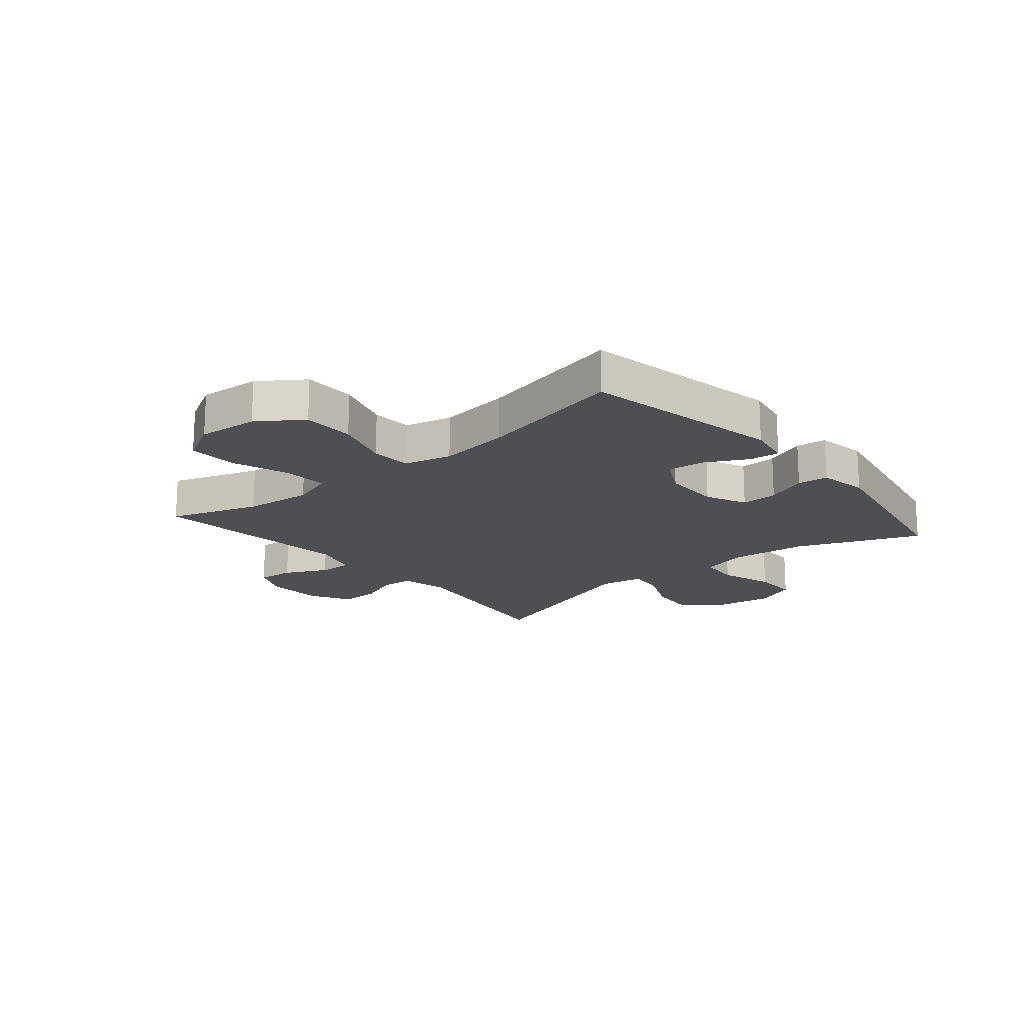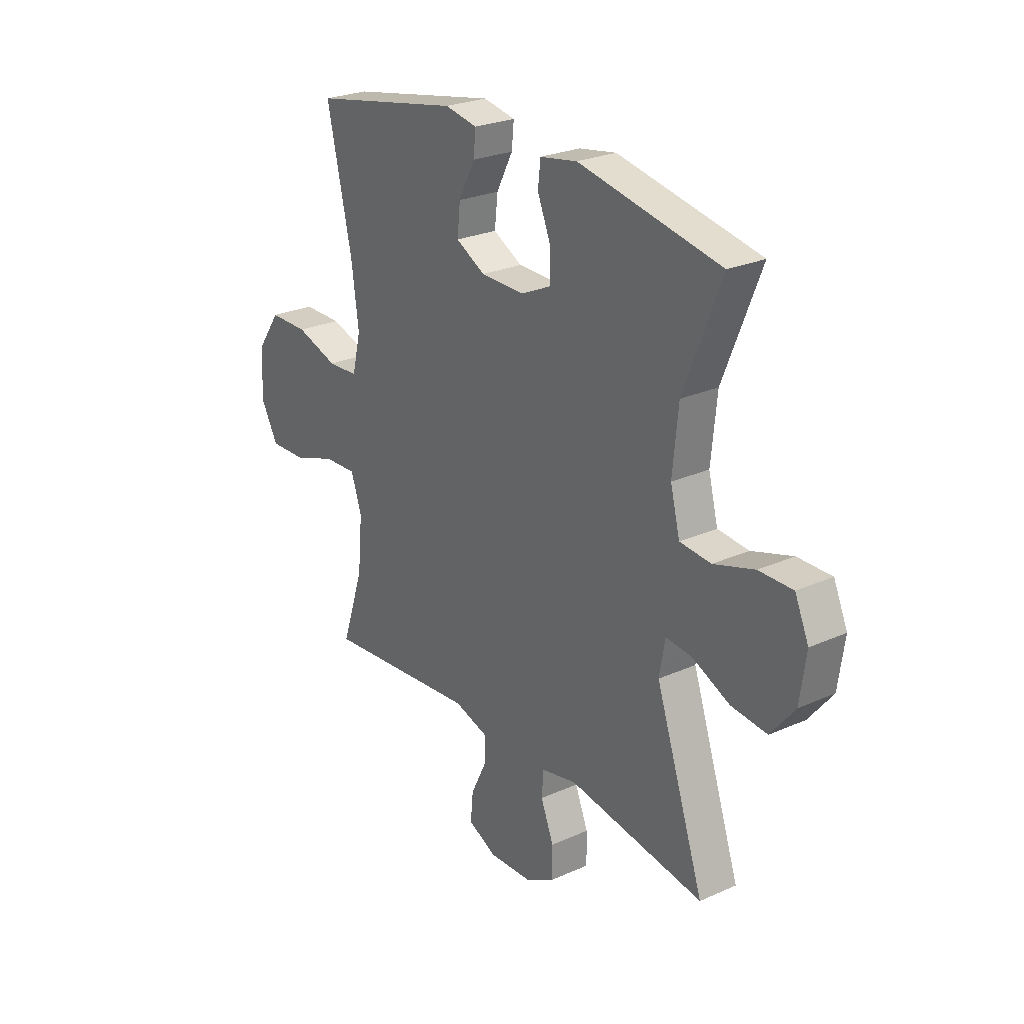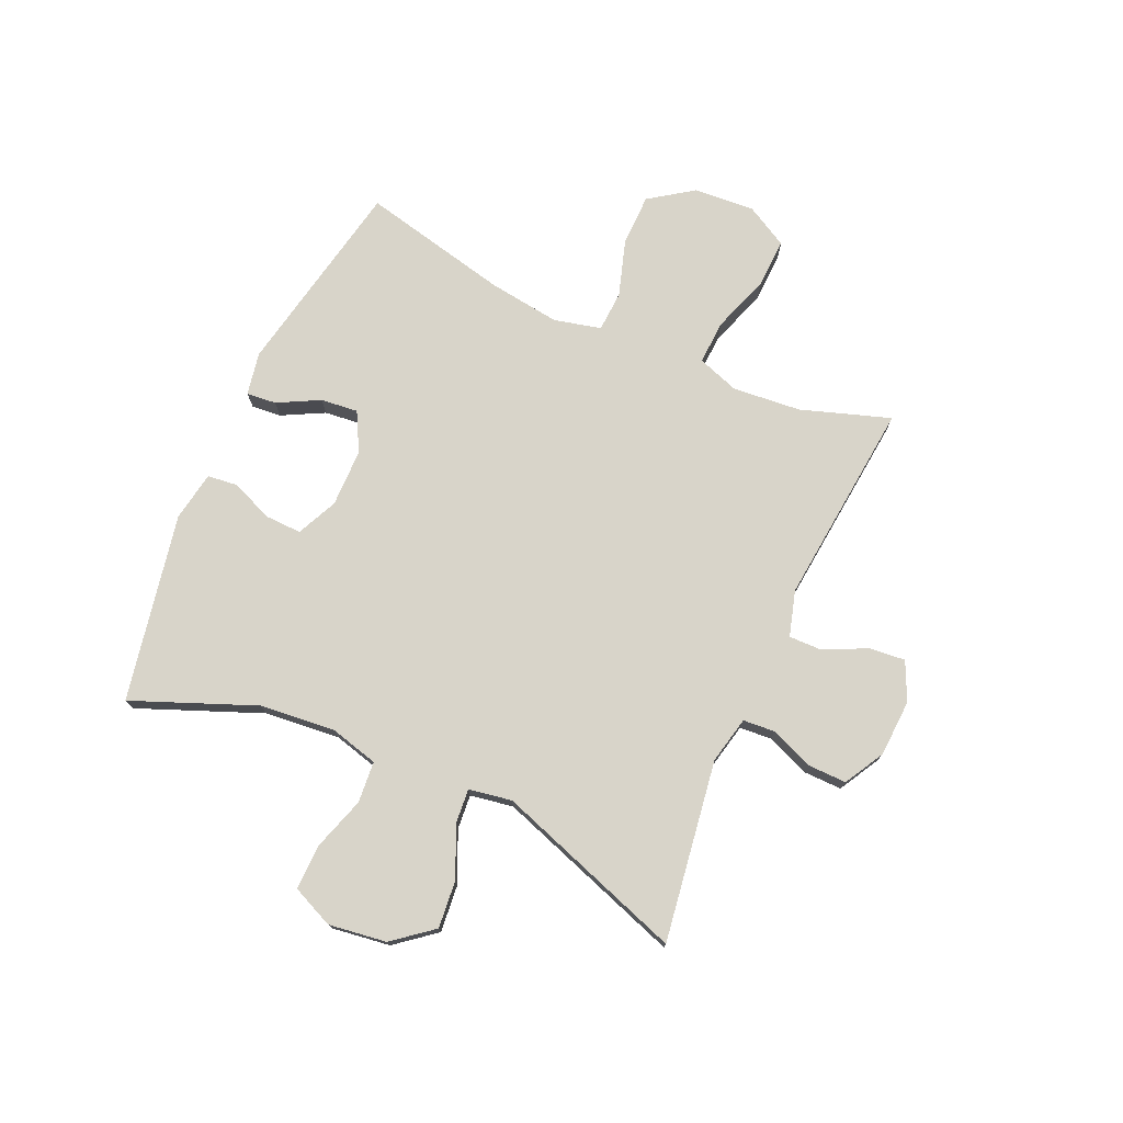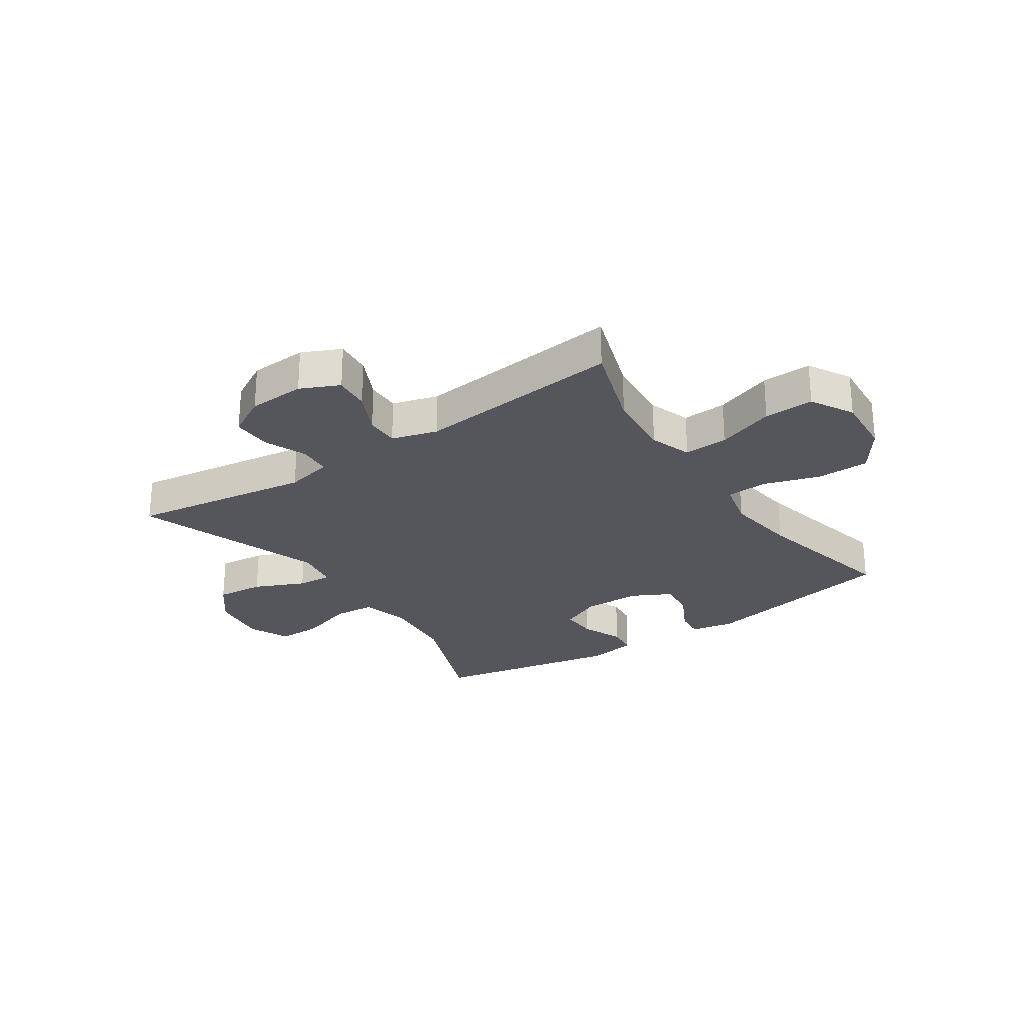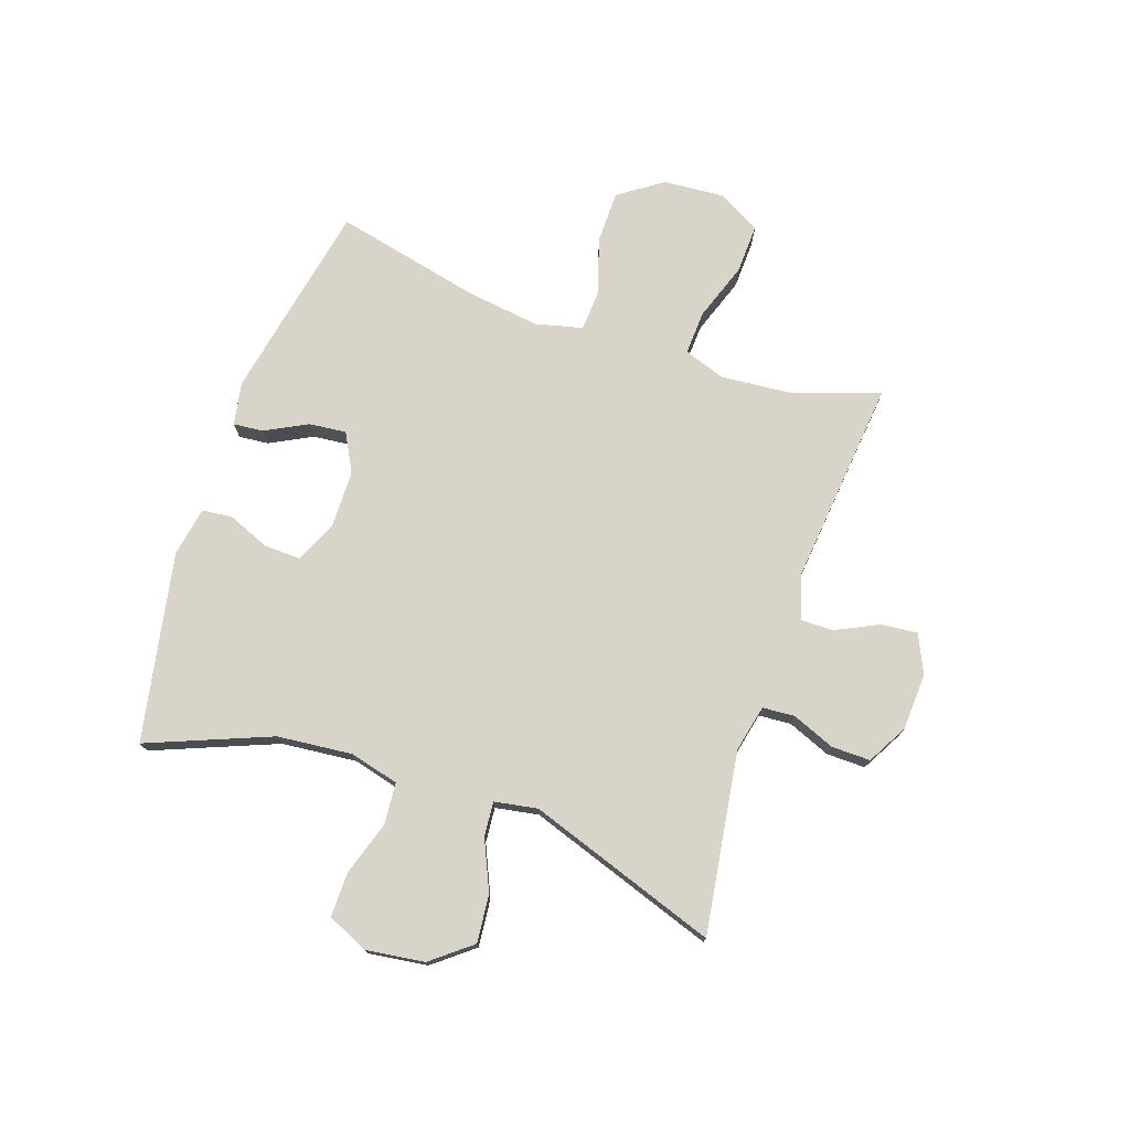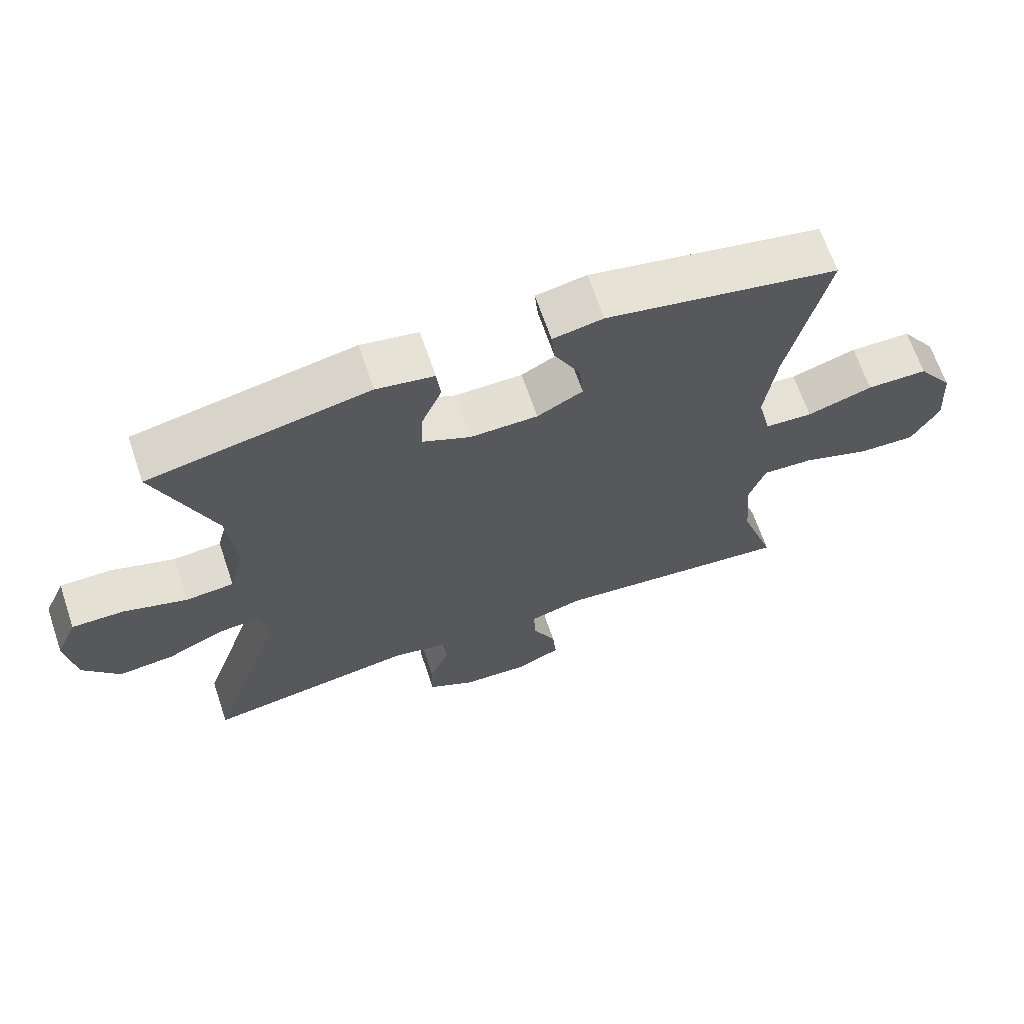
<metadata>
{"format":"obj","ext":"obj","renderer":"f3d","projection":"perspective","resolution":1024,"background":"white","views":[{"elev":-17.7,"azim":-50.0,"up":"+Y"},{"elev":25.7,"azim":54.5,"up":"+Z"},{"elev":75.3,"azim":114.1,"up":"+Y"},{"elev":-26.3,"azim":-145.8,"up":"+Y"},{"elev":75.1,"azim":108.9,"up":"+Y"},{"elev":66.5,"azim":161.2,"up":"+Z"}]}
</metadata>
<code>
v 0.5 0.07 -0.5
v 0.185 0.07 -0.453
v 0.103 0.07 -0.471
v 0.099 0.07 -0.527
v 0.129 0.07 -0.601
v 0.13 0.07 -0.669
v 0.06 0.07 -0.708
v -0.039 0.07 -0.713
v -0.106 0.07 -0.682
v -0.1 0.07 -0.619
v -0.064 0.07 -0.545
v -0.063 0.07 -0.487
v -0.142 0.07 -0.464
v -0.5 0.07 -0.5
v -0.448 0.07 -0.345
v -0.437 0.07 -0.226
v -0.462 0.07 -0.153
v -0.539 0.07 -0.157
v -0.639 0.07 -0.192
v -0.725 0.07 -0.195
v -0.766 0.07 -0.121
v -0.758 0.07 -0.015
v -0.705 0.07 0.061
v -0.614 0.07 0.062
v -0.516 0.07 0.031
v -0.445 0.07 0.035
v -0.425 0.07 0.117
v -0.442 0.07 0.243
v -0.5 0.07 0.5
v -0.153 0.07 0.568
v -0.078 0.07 0.554
v -0.083 0.07 0.502
v -0.121 0.07 0.429
v -0.128 0.07 0.364
v -0.06 0.07 0.328
v 0.041 0.07 0.327
v 0.112 0.07 0.36
v 0.11 0.07 0.424
v 0.08 0.07 0.496
v 0.086 0.07 0.549
v 0.172 0.07 0.564
v 0.5 0.07 0.5
v 0.414 0.07 0.286
v 0.401 0.07 0.155
v 0.423 0.07 0.07
v 0.495 0.07 0.064
v 0.589 0.07 0.094
v 0.667 0.07 0.095
v 0.699 0.07 0.023
v 0.685 0.07 -0.078
v 0.63 0.07 -0.147
v 0.547 0.07 -0.139
v 0.46 0.07 -0.1
v 0.4 0.07 -0.095
v 0.387 0.07 -0.17
v 0.5 0 -0.5
v 0.185 0 -0.453
v 0.103 0 -0.471
v 0.099 0 -0.527
v 0.129 0 -0.601
v 0.13 0 -0.669
v 0.06 0 -0.708
v -0.039 0 -0.713
v -0.106 0 -0.682
v -0.1 0 -0.619
v -0.064 0 -0.545
v -0.063 0 -0.487
v -0.142 0 -0.464
v -0.5 0 -0.5
v -0.448 0 -0.345
v -0.437 0 -0.226
v -0.462 0 -0.153
v -0.539 0 -0.157
v -0.639 0 -0.192
v -0.725 0 -0.195
v -0.766 0 -0.121
v -0.758 0 -0.015
v -0.705 0 0.061
v -0.614 0 0.062
v -0.516 0 0.031
v -0.445 0 0.035
v -0.425 0 0.117
v -0.442 0 0.243
v -0.5 0 0.5
v -0.153 0 0.568
v -0.078 0 0.554
v -0.083 0 0.502
v -0.121 0 0.429
v -0.128 0 0.364
v -0.06 0 0.328
v 0.041 0 0.327
v 0.112 0 0.36
v 0.11 0 0.424
v 0.08 0 0.496
v 0.086 0 0.549
v 0.172 0 0.564
v 0.5 0 0.5
v 0.414 0 0.286
v 0.401 0 0.155
v 0.423 0 0.07
v 0.495 0 0.064
v 0.589 0 0.094
v 0.667 0 0.095
v 0.699 0 0.023
v 0.685 0 -0.078
v 0.63 0 -0.147
v 0.547 0 -0.139
v 0.46 0 -0.1
v 0.4 0 -0.095
v 0.387 0 -0.17
f 51 52 53
f 50 51 53
f 49 50 53
f 48 49 53
f 47 48 53
f 46 47 53
f 45 46 53 54
f 44 45 54 55
f 41 42 43
f 40 41 43
f 39 40 43
f 38 39 43
f 37 38 43 44
f 36 37 44 55
f 31 32 33
f 30 31 33
f 29 30 33
f 28 29 33
f 27 28 33 34
f 26 27 34 35
f 23 24 25
f 22 23 25
f 21 22 25
f 20 21 25
f 19 20 25
f 18 19 25
f 17 18 25 26
f 55 1 2
f 36 55 2
f 35 36 2
f 26 35 2
f 17 26 2
f 16 17 2
f 9 10 11
f 8 9 11
f 7 8 11
f 6 7 11
f 5 6 11
f 4 5 11
f 3 4 11 12
f 3 12 13
f 2 3 13
f 16 2 13
f 15 16 13
f 13 14 15
f 108 107 106
f 108 106 105
f 108 105 104
f 108 104 103
f 108 103 102
f 108 102 101
f 109 108 101 100
f 110 109 100 99
f 98 97 96
f 98 96 95
f 98 95 94
f 98 94 93
f 99 98 93 92
f 110 99 92 91
f 88 87 86
f 88 86 85
f 88 85 84
f 88 84 83
f 89 88 83 82
f 90 89 82 81
f 80 79 78
f 80 78 77
f 80 77 76
f 80 76 75
f 80 75 74
f 80 74 73
f 81 80 73 72
f 57 56 110
f 57 110 91
f 57 91 90
f 57 90 81
f 57 81 72
f 57 72 71
f 66 65 64
f 66 64 63
f 66 63 62
f 66 62 61
f 66 61 60
f 66 60 59
f 67 66 59 58
f 68 67 58
f 68 58 57
f 68 57 71
f 68 71 70
f 70 69 68
f 1 56 57 2
f 2 57 58 3
f 3 58 59 4
f 4 59 60 5
f 5 60 61 6
f 6 61 62 7
f 7 62 63 8
f 8 63 64 9
f 9 64 65 10
f 10 65 66 11
f 11 66 67 12
f 12 67 68 13
f 13 68 69 14
f 14 69 70 15
f 15 70 71 16
f 16 71 72 17
f 17 72 73 18
f 18 73 74 19
f 19 74 75 20
f 20 75 76 21
f 21 76 77 22
f 22 77 78 23
f 23 78 79 24
f 24 79 80 25
f 25 80 81 26
f 26 81 82 27
f 27 82 83 28
f 28 83 84 29
f 29 84 85 30
f 30 85 86 31
f 31 86 87 32
f 32 87 88 33
f 33 88 89 34
f 34 89 90 35
f 35 90 91 36
f 36 91 92 37
f 37 92 93 38
f 38 93 94 39
f 39 94 95 40
f 40 95 96 41
f 41 96 97 42
f 42 97 98 43
f 43 98 99 44
f 44 99 100 45
f 45 100 101 46
f 46 101 102 47
f 47 102 103 48
f 48 103 104 49
f 49 104 105 50
f 50 105 106 51
f 51 106 107 52
f 52 107 108 53
f 53 108 109 54
f 54 109 110 55
f 55 110 56 1

</code>
